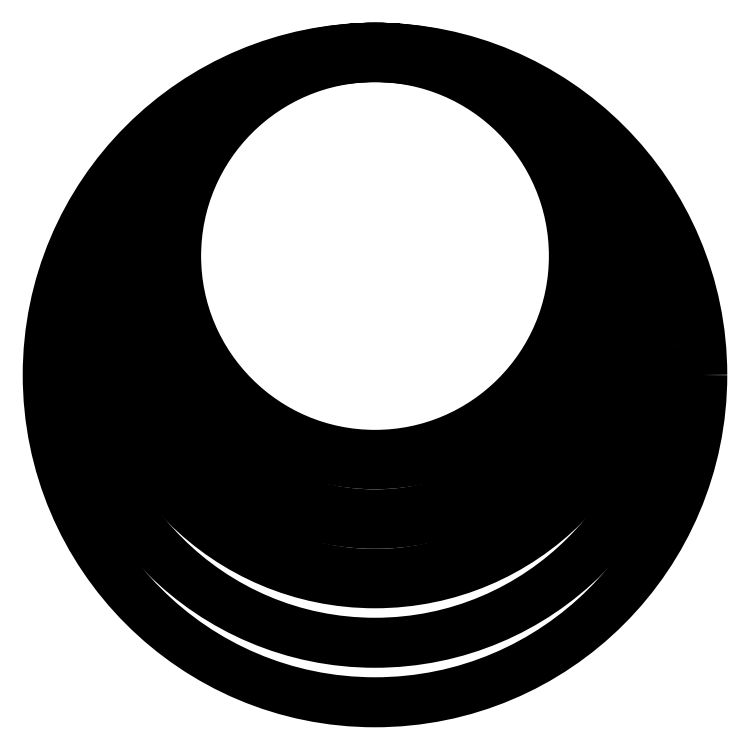
<metadata>
{"format":"dxf","ext":"dxf","renderer":"ezdxf+matplotlib","layout":"modelspace","background":"white","min_lineweight":24,"dpi":150}
</metadata>
<code>
0
SECTION
2
ENTITIES
0
LINE
8
0
10
0
20
0
30
0
11
0
21
2
31
0
0
CIRCLE
8
0
10
0
20
-42.45
30
0
40
44.45
210
0
220
0
230
1
0
CIRCLE
8
0
10
0
20
-48.8
30
0
40
50.8
210
0
220
0
230
1
0
CIRCLE
8
0
10
0
20
-55.15
30
0
40
57.15
210
0
220
0
230
1
0
CIRCLE
8
0
10
0
20
-61.5
30
0
40
63.5
210
0
220
0
230
1
0
CIRCLE
8
0
10
0
20
-67.85
30
0
40
69.85
210
0
220
0
230
1
0
CIRCLE
8
0
10
0
20
-42.45
30
0
40
42.45
210
0
220
0
230
1
0
CIRCLE
8
0
10
0
20
-48.8
30
0
40
48.8
210
0
220
0
230
1
0
CIRCLE
8
0
10
0
20
-55.15
30
0
40
55.15
210
0
220
0
230
1
0
ENDSEC
0
EOF

</code>
